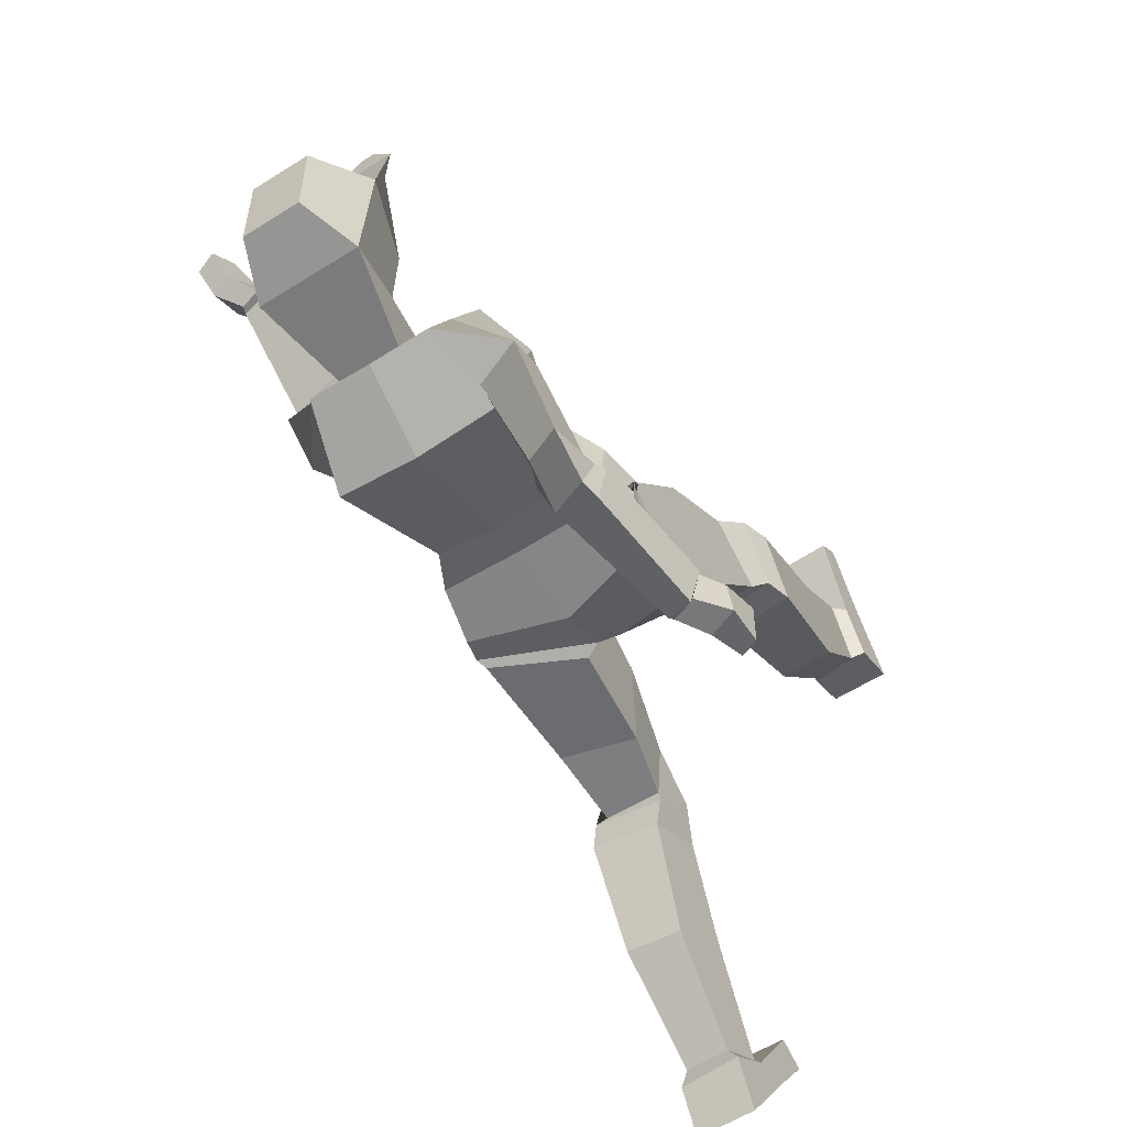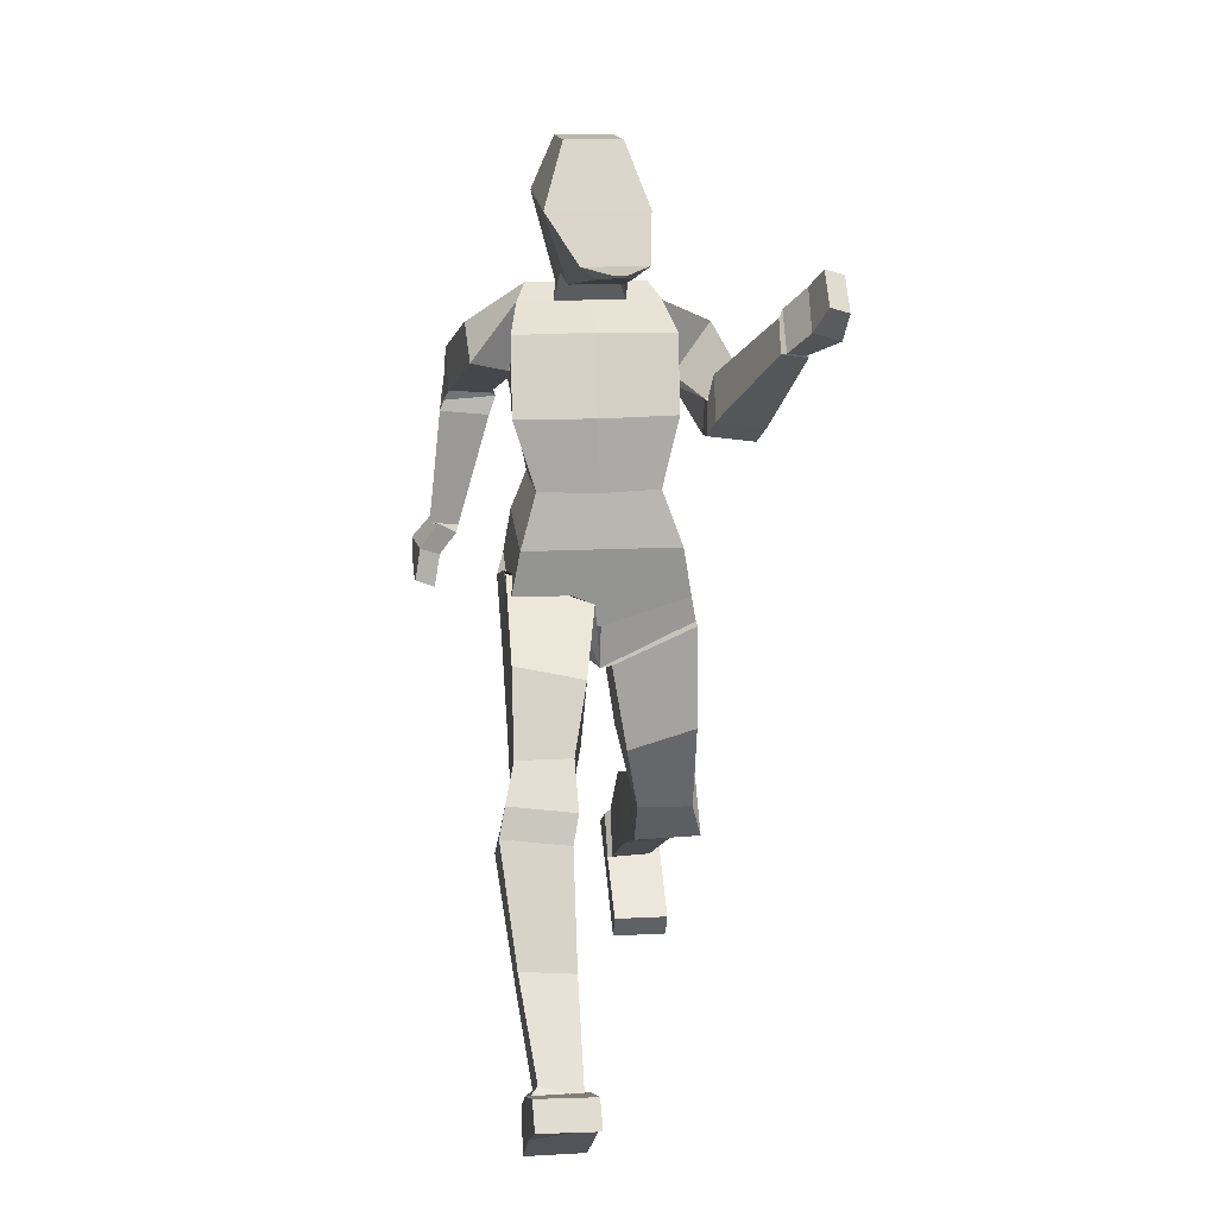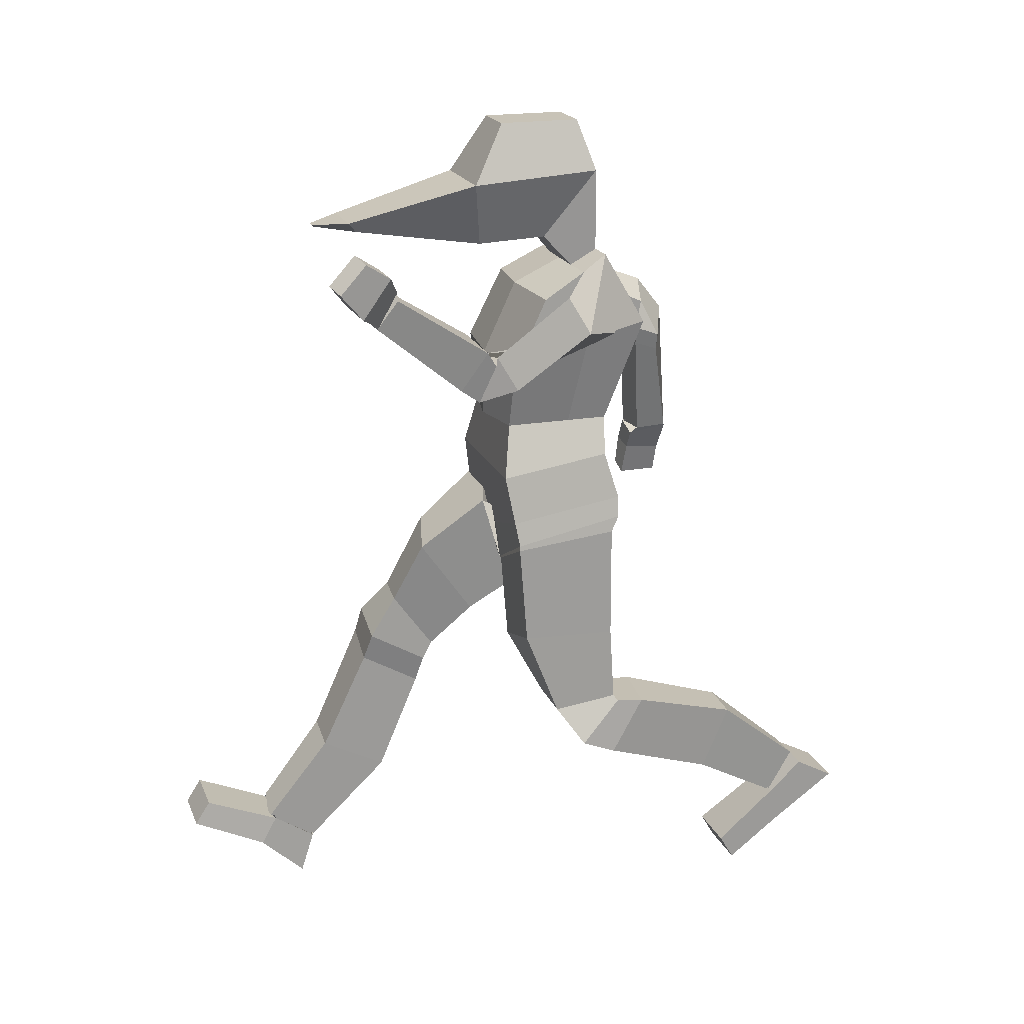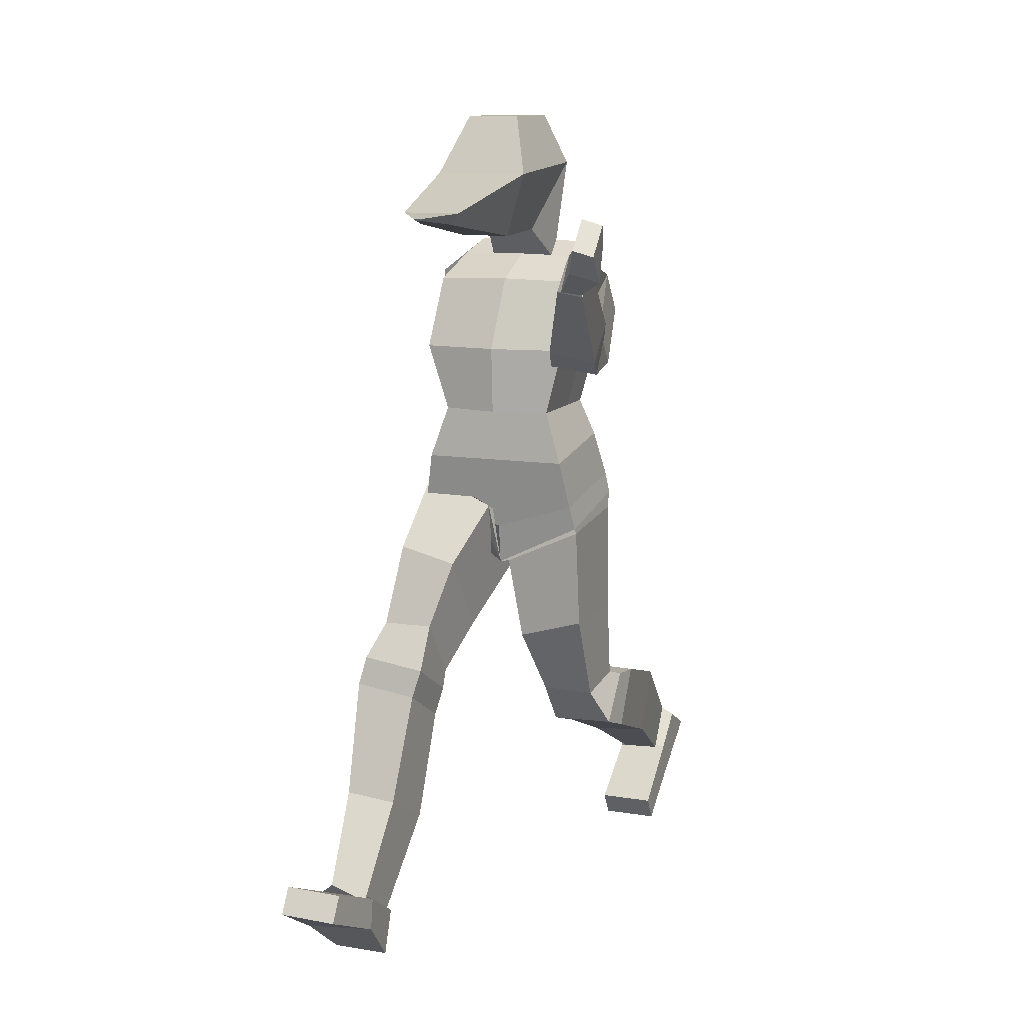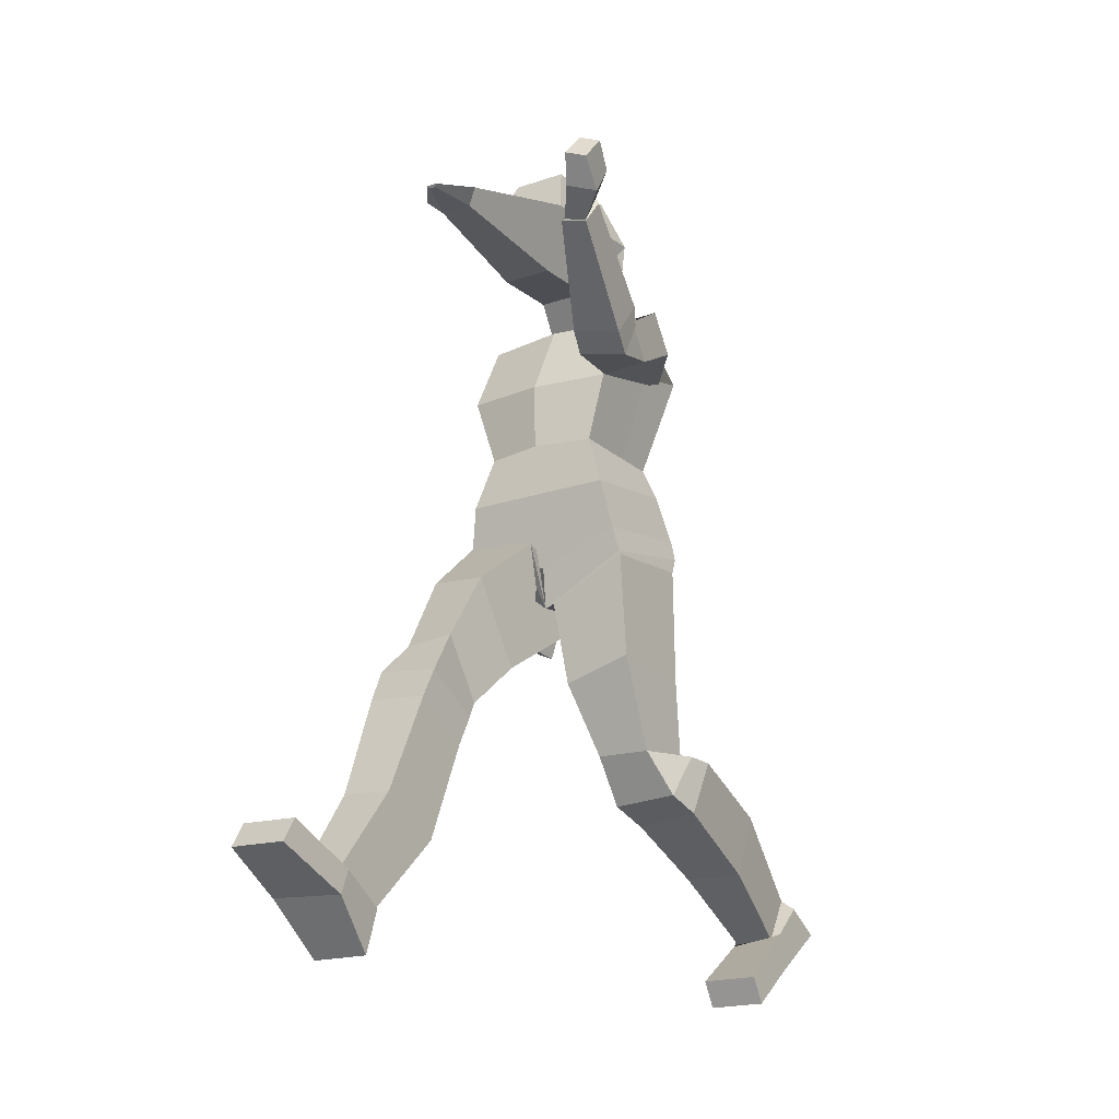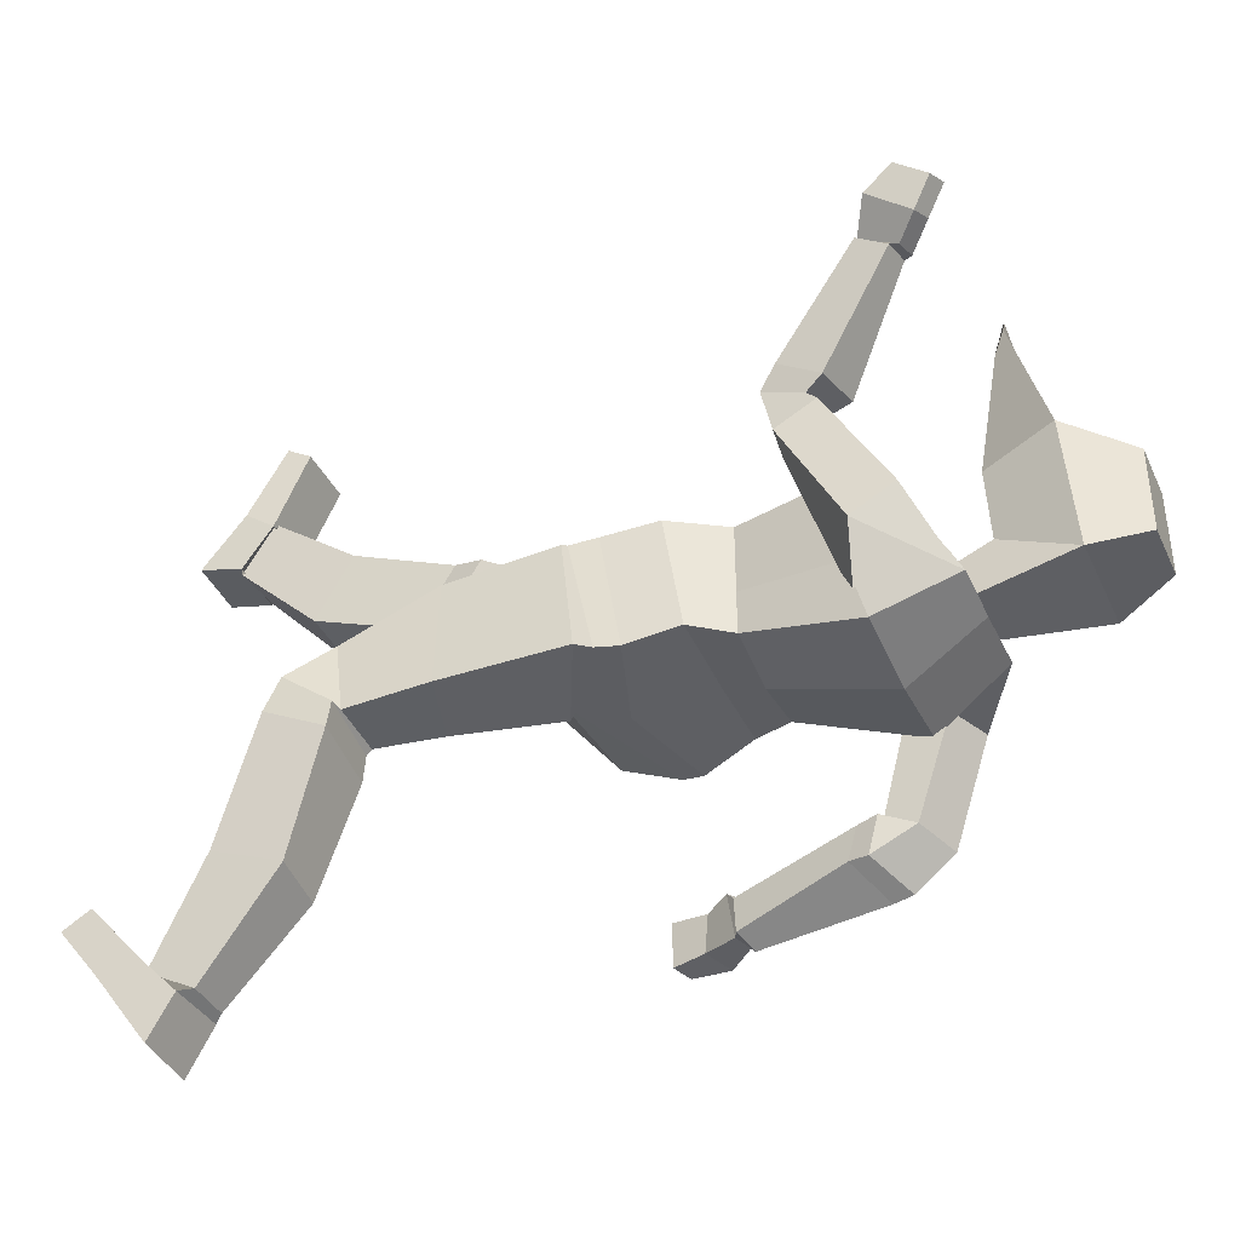
<metadata>
{"format":"obj","ext":"obj","renderer":"f3d","projection":"perspective","resolution":1024,"background":"white","views":[{"elev":-55.6,"azim":-146.4,"up":"+Z"},{"elev":14.2,"azim":-6.7,"up":"+Y"},{"elev":19.7,"azim":72.1,"up":"+Y"},{"elev":11.4,"azim":21.7,"up":"+Y"},{"elev":-19.6,"azim":32.4,"up":"+Y"},{"elev":-40.7,"azim":113.0,"up":"+Z"}]}
</metadata>
<code>
o hand_Cube.015
v 0.2565 1.695 0.6402
v 0.1966 1.611 0.5519
v 0.2565 1.631 0.6972
v 0.1966 1.535 0.6039
v 0.2982 1.682 0.6254
v 0.2383 1.601 0.5434
v 0.2982 1.618 0.6824
v 0.2383 1.527 0.5862
v 0.2386 1.656 0.5831
v 0.2331 1.579 0.6549
v 0.2948 1.56 0.6331
v 0.2803 1.643 0.5674
v -0.1782 1.629 0.2638
v -0.1815 1.906 0.2109
v -0.1782 1.636 0.106
v -0.1815 1.906 0.0278
v -0.06454 1.629 0.2638
v -0.06127 1.906 0.2109
v -0.06454 1.636 0.106
v -0.06127 1.906 0.0278
v -0.2277 1.774 0.2868
v -0.2277 1.794 -0.00442
v -0.01505 1.794 -0.00442
v -0.01505 1.774 0.2868
v -0.05597 1.697 0.5773
v -0.08642 1.671 0.5543
v -0.1564 1.671 0.5543
v -0.1868 1.697 0.5773
v -0.1092 1.688 0.6504
v -0.1149 1.684 0.6461
v -0.1279 1.684 0.6461
v -0.1336 1.688 0.6504
v -0.188 0.7133 0.4554
v -0.1229 0.9724 0.2418
v -0.188 0.5821 0.3615
v -0.1214 0.8044 0.07884
v -0.3076 0.709 0.443
v -0.3009 1.029 0.1809
v -0.3076 0.5835 0.3587
v -0.2994 0.8605 0.01865
v -0.1555 0.8551 0.3901
v -0.1555 0.6797 0.2669
v -0.304 0.7016 0.2294
v -0.3032 0.8786 0.352
v -0.2054 0.144 0.7937
v -0.1989 0.558 0.5344
v -0.2056 0.07769 0.6813
v -0.1989 0.4805 0.4008
v -0.294 0.167 0.7826
v -0.3444 0.5733 0.521
v -0.294 0.09979 0.6688
v -0.3443 0.4978 0.3923
v -0.2023 0.3325 0.6409
v -0.1998 0.2571 0.4957
v -0.3153 0.2658 0.488
v -0.3192 0.341 0.6361
v -0.1853 0.6195 0.5159
v -0.1853 0.5425 0.3839
v -0.3309 0.6367 0.507
v -0.3309 0.554 0.3879
v -0.1917 0.1643 0.9814
v -0.1932 0.2166 0.9465
v -0.1925 -0.01184 0.7142
v -0.1908 0.08435 0.6839
v -0.3172 0.1676 0.9823
v -0.3188 0.2203 0.9479
v -0.3184 -0.01113 0.7156
v -0.3188 0.0832 0.6898
v -0.1789 0.08922 0.8163
v -0.1925 0.1465 0.7779
v -0.3184 0.09039 0.8516
v -0.3188 0.1463 0.7798
v -0.3056 1.034 0.1722
v -0.2749 1.088 0.2405
v -0.3037 0.976 -0.03384
v -0.2749 1.125 -0.009105
v 0.09043 0.9242 0.214
v 0.05978 1.088 0.2405
v 0.09228 0.9742 -0.03446
v 0.05978 1.125 -0.009084
v -0.1057 0.8551 0.00912
v -0.1076 1.128 -0.02227
v -0.1076 0.827 0.2028
v -0.1076 1.088 0.2405
v -0.2948 0.9784 0.223
v -0.2885 1.023 -0.04968
v 0.08134 1.02 -0.03711
v 0.0796 0.9787 0.2228
v -0.1076 0.9185 0.2133
v -0.1076 0.9599 -0.03407
v -0.3724 1.039 -0.2604
v -0.3036 1.29 -0.2246
v -0.3692 1.043 -0.334
v -0.3151 1.267 -0.2855
v -0.4375 1.043 -0.2456
v -0.4109 1.301 -0.2255
v -0.4231 1.058 -0.3451
v -0.4025 1.315 -0.3297
v -0.2888 1.332 -0.223
v -0.3091 1.306 -0.2869
v -0.3963 1.355 -0.3254
v -0.4015 1.323 -0.2332
v -0.3007 1.34 -0.2251
v -0.2641 1.418 0.005819
v -0.3149 1.395 -0.2417
v -0.2667 1.48 -0.06321
v -0.3918 1.344 -0.2206
v -0.356 1.434 -0.01742
v -0.3941 1.436 -0.2619
v -0.3637 1.517 -0.05564
v -0.2398 1.205 0.2182
v -0.2825 1.514 0.1426
v -0.2398 1.205 -0.02142
v -0.24 1.603 -0.01758
v 0.01734 1.205 0.2182
v 0.06 1.514 0.1426
v 0.01734 1.205 -0.02142
v 0.01773 1.602 -0.01832
v -0.2874 1.356 0.221
v -0.2825 1.445 -0.1003
v 0.06 1.445 -0.1005
v 0.05427 1.356 0.214
v -0.1112 1.205 -0.04421
v -0.1113 1.601 -0.01645
v -0.1112 1.205 0.2437
v -0.1111 1.52 0.1633
v -0.1172 1.356 0.2375
v -0.1111 1.447 -0.1225
v -0.2398 1.205 0.07028
v -0.263 1.569 0.0437
v 0.01734 1.205 0.07029
v 0.04063 1.569 0.04284
v 0.05894 1.41 0.03649
v -0.2762 1.42 0.02319
v -0.1111 1.572 0.05159
v 0.1898 1.595 0.5528
v 0.1011 1.458 0.3461
v 0.1862 1.533 0.5995
v 0.09631 1.375 0.4071
v 0.2445 1.585 0.5437
v 0.2042 1.44 0.3275
v 0.241 1.524 0.5901
v 0.1994 1.355 0.3885
v 0.09005 1.403 0.338
v 0.0853 1.339 0.3644
v 0.1884 1.322 0.3431
v 0.1931 1.404 0.3048
v 0.08834 1.406 0.3159
v 0.0487 1.4 0.05959
v 0.09188 1.325 0.2692
v 0.04955 1.419 -0.0407
v 0.1809 1.42 0.2978
v 0.1316 1.533 0.11
v 0.1845 1.34 0.2507
v 0.1353 1.445 0.0583
v -0.01848 0.4919 0.122
v -0.08363 0.8322 0.2072
v -0.01848 0.5061 -0.02687
v -0.08363 0.8562 -0.0254
v 0.1011 0.4889 0.1211
v 0.09467 0.914 0.2157
v 0.1011 0.5063 -0.02649
v 0.09467 0.9381 -0.01692
v -0.05106 0.6441 0.2007
v -0.05106 0.636 -0.01501
v 0.09789 0.6771 -0.01684
v 0.09789 0.6867 0.1987
v -0.002046 0.1653 -0.4699
v -0.007598 0.3629 -0.03702
v -0.000868 0.2685 -0.5219
v -0.007597 0.4978 -0.106
v 0.08628 0.1684 -0.4683
v 0.1379 0.3723 -0.01584
v 0.08746 0.2676 -0.5255
v 0.1379 0.5007 -0.08708
v -0.004233 0.2805 -0.2394
v -0.004233 0.4229 -0.3406
v 0.1127 0.427 -0.3318
v 0.1127 0.2823 -0.2692
v -0.01622 0.3929 0.05253
v -0.01622 0.4973 -0.04093
v 0.1293 0.3993 0.05889
v 0.1293 0.5037 -0.02692
v -0.01326 0.005029 -0.3604
v -0.01326 0.06099 -0.3274
v -0.01326 0.2025 -0.6278
v -0.01326 0.2523 -0.5322
v 0.1123 0.005029 -0.3604
v 0.1123 0.06099 -0.3274
v 0.1123 0.2004 -0.6278
v 0.1123 0.2484 -0.5405
v -0.01326 0.09098 -0.4745
v -0.01326 0.1626 -0.474
v 0.1123 0.09106 -0.4738
v 0.1123 0.1775 -0.464
v -0.2515 1.586 0.01304
v -0.04685 1.602 -0.01705
v -0.1756 1.602 -0.01705
v 0.02904 1.586 0.01291
v -0.03537 1.57 0.04893
v -0.1871 1.57 0.04894
v -0.1815 1.586 0.0164
v -0.0411 1.586 0.01587
v -0.4282 0.902 -0.2406
v -0.3778 1.024 -0.2441
v -0.4329 0.9009 -0.3314
v -0.3781 1.038 -0.3392
v -0.4711 0.9182 -0.2386
v -0.4207 1.048 -0.2375
v -0.4717 0.9194 -0.3356
v -0.4245 1.053 -0.3308
v -0.4152 0.9746 -0.2488
v -0.4117 0.9693 -0.3326
v -0.4732 0.9963 -0.3371
v -0.4589 0.9892 -0.2414
f 9 2 4 10
f 10 4 8 11
f 11 8 6 12
f 12 6 2 9
f 3 7 5 1
f 6 140 136 2
f 5 12 9 1
f 7 11 12 5
f 3 10 11 7
f 1 9 10 3
f 21 14 16 22
f 22 16 20 23
f 23 20 18 24
f 24 18 14 21
f 15 19 17 13
f 20 16 14 18
f 17 24 25 26
f 19 23 24 17
f 13 21 22 15
f 28 27 31 32
f 24 21 28 25
f 21 13 27 28
f 13 17 26 27
f 30 29 32 31
f 26 25 29 30
f 25 28 32 29
f 27 26 30 31
f 41 34 36 42
f 42 36 40 43
f 43 40 38 44
f 44 38 34 41
f 48 46 57 58
f 157 83 81 159
f 37 44 41 33
f 39 43 44 37
f 35 42 43 39
f 33 41 42 35
f 53 46 48 54
f 54 48 52 55
f 55 52 50 56
f 56 50 46 53
f 51 68 64 47
f 50 52 60 59
f 49 56 53 45
f 51 55 56 49
f 47 54 55 51
f 45 53 54 47
f 46 50 59 57
f 52 48 58 60
f 39 60 58 35
f 37 59 60 39
f 33 57 59 37
f 35 58 57 33
f 69 70 64 63
f 63 64 68 67
f 71 72 66 65
f 65 66 62 61
f 69 71 65 61
f 72 70 62 66
f 49 72 68 51
f 63 67 71 69
f 67 68 72 71
f 61 62 70 69
f 45 72 70 49
f 47 64 70 45
f 85 74 76 86
f 90 82 80 87
f 87 80 78 88
f 89 84 74 85
f 34 83 81 36
f 38 40 75 73
f 88 78 84 89
f 86 76 82 90
f 75 86 90 81
f 77 88 89 83
f 83 89 85 73
f 79 87 88 77
f 81 90 87 79
f 73 85 86 75
f 91 92 94 93
f 93 94 98 97
f 97 98 96 95
f 95 96 92 91
f 96 98 101 102
f 94 92 99 100
f 92 96 102 99
f 98 94 100 101
f 103 104 106 105
f 105 106 110 109
f 109 110 108 107
f 107 108 104 103
f 102 107 103 99
f 101 109 107 102
f 100 105 109 101
f 99 103 105 100
f 128 124 197 118 121
f 133 132 116 122
f 127 126 112 119
f 135 201 130 112 126
f 125 127 119 111
f 131 133 122 115
f 123 128 121 117
f 129 134 120 113
f 113 120 128 123
f 115 122 127 125
f 132 200 135 126 116
f 78 80 117 115
f 122 116 126 127
f 120 114 198 124 128
f 84 78 115 125 111 74
f 111 119 134 129
f 117 121 133 131
f 23 19 200 197
f 74 111 113 76
f 119 112 130 134
f 136 137 139 138
f 138 139 143 142
f 142 143 141 140
f 140 141 137 136
f 8 142 140 6
f 141 143 146 147
f 139 137 144 145
f 137 141 147 144
f 143 139 145 146
f 148 149 151 150
f 150 151 155 154
f 154 155 153 152
f 152 153 149 148
f 121 151 149 133
f 144 148 150 145
f 147 152 148 144
f 146 154 152 147
f 145 150 154 146
f 118 155 151 121
f 132 153 155 118 199
f 133 149 153 132
f 104 108 130 134
f 110 114 196 130 108
f 106 104 134 120
f 106 120 114 110
f 82 76 113 123 117 80
f 164 157 159 165
f 165 159 163 166
f 166 163 161 167
f 167 161 157 164
f 171 169 180 181
f 34 38 73 83
f 160 167 164 156
f 162 166 167 160
f 158 165 166 162
f 156 164 165 158
f 176 169 171 177
f 177 171 175 178
f 178 175 173 179
f 179 173 169 176
f 172 168 193 195
f 173 175 183 182
f 172 179 176 168
f 174 178 179 172
f 170 177 178 174
f 168 176 177 170
f 169 173 182 180
f 175 171 181 183
f 160 182 183 162
f 162 183 181 158
f 156 180 182 160
f 158 181 180 156
f 192 193 187 186
f 186 187 191 190
f 194 195 189 188
f 188 189 185 184
f 192 194 188 184
f 195 193 185 189
f 172 195 191 174
f 186 190 194 192
f 190 191 195 194
f 184 185 193 192
f 170 187 193 168
f 174 191 187 170
f 83 157 161 77
f 77 161 163 79
f 79 163 159 81
f 40 36 81 75
f 15 22 198 202 201
f 19 15 201 135 200
f 196 130 201 202 198 114
f 23 197 124 198 22
f 203 200 132 199 118 197
f 212 205 207 213
f 213 207 211 214
f 214 211 209 215
f 215 209 205 212
f 206 210 208 204
f 208 215 212 204
f 210 214 215 208
f 206 213 214 210
f 204 212 213 206
f 2 136 138 4
f 4 138 142 8
f 91 205 209 95
f 95 209 211 97
f 97 211 207 93
f 93 207 205 91

</code>
